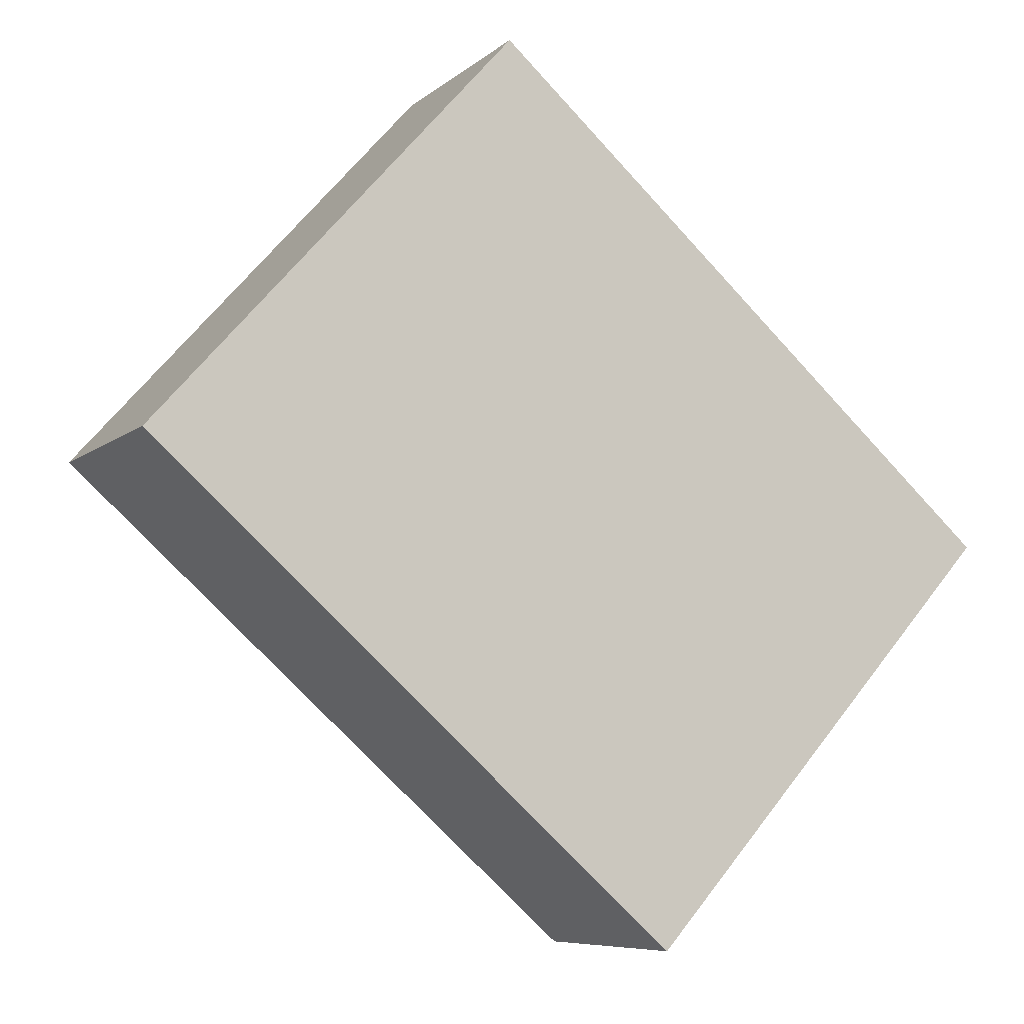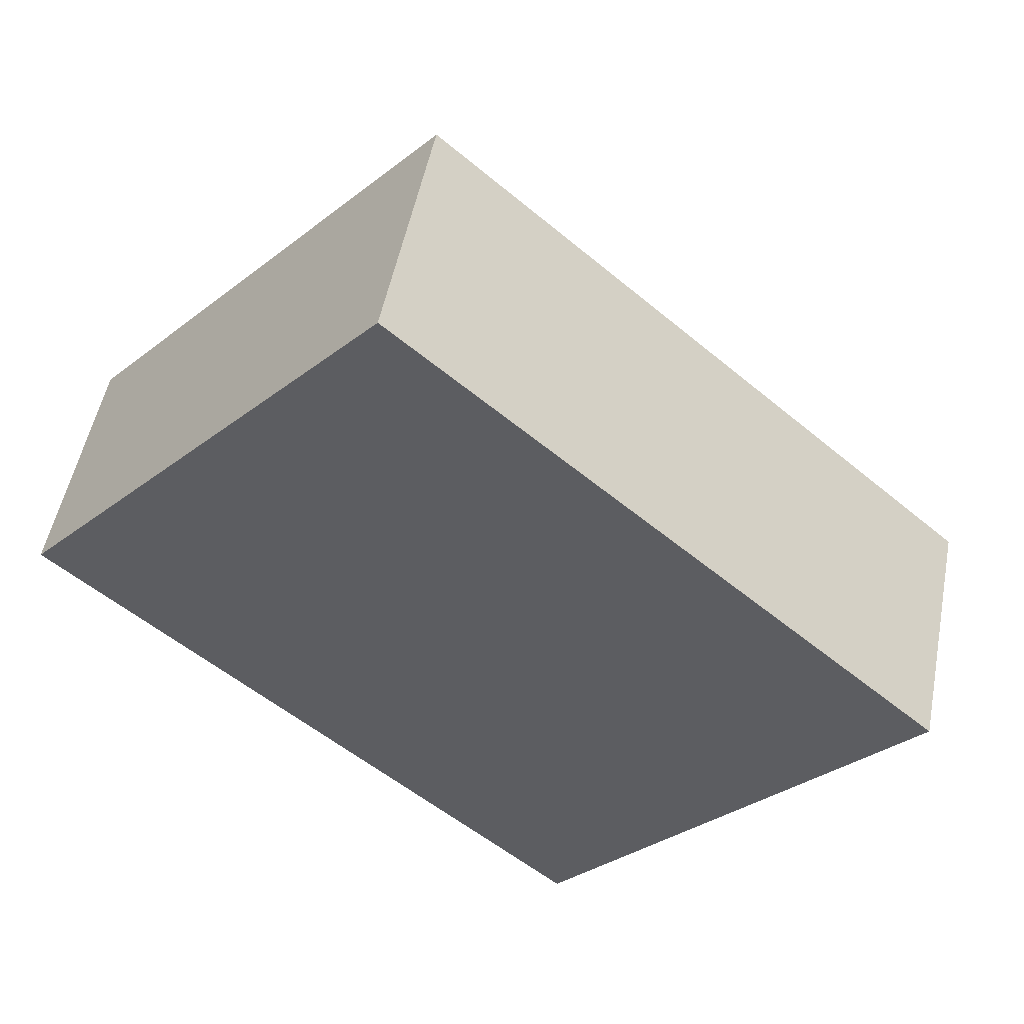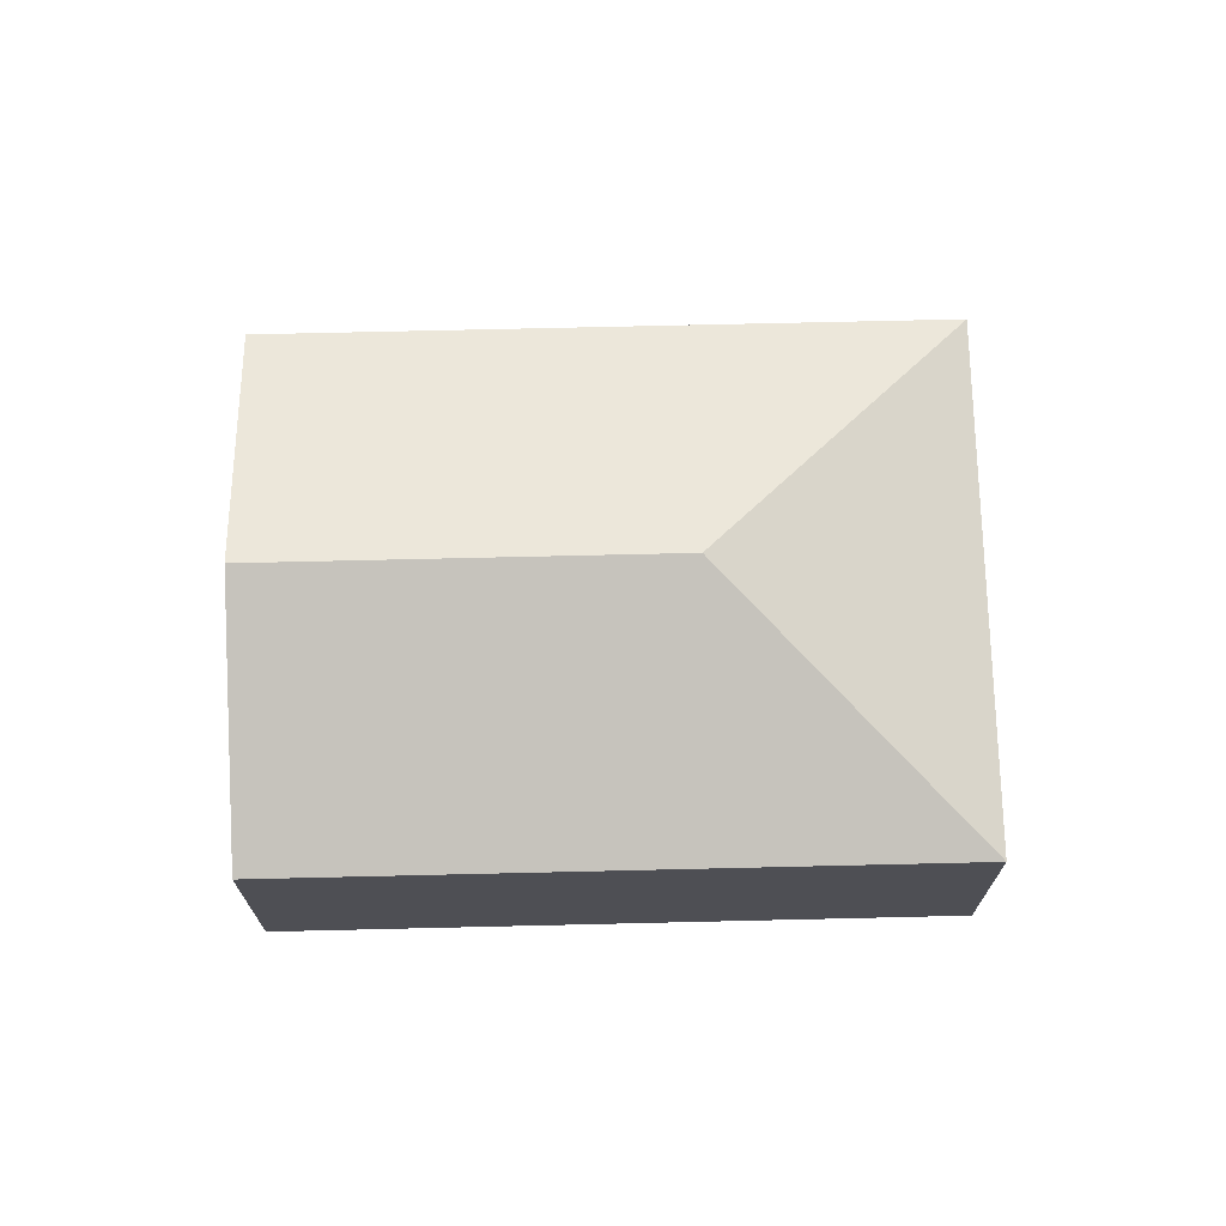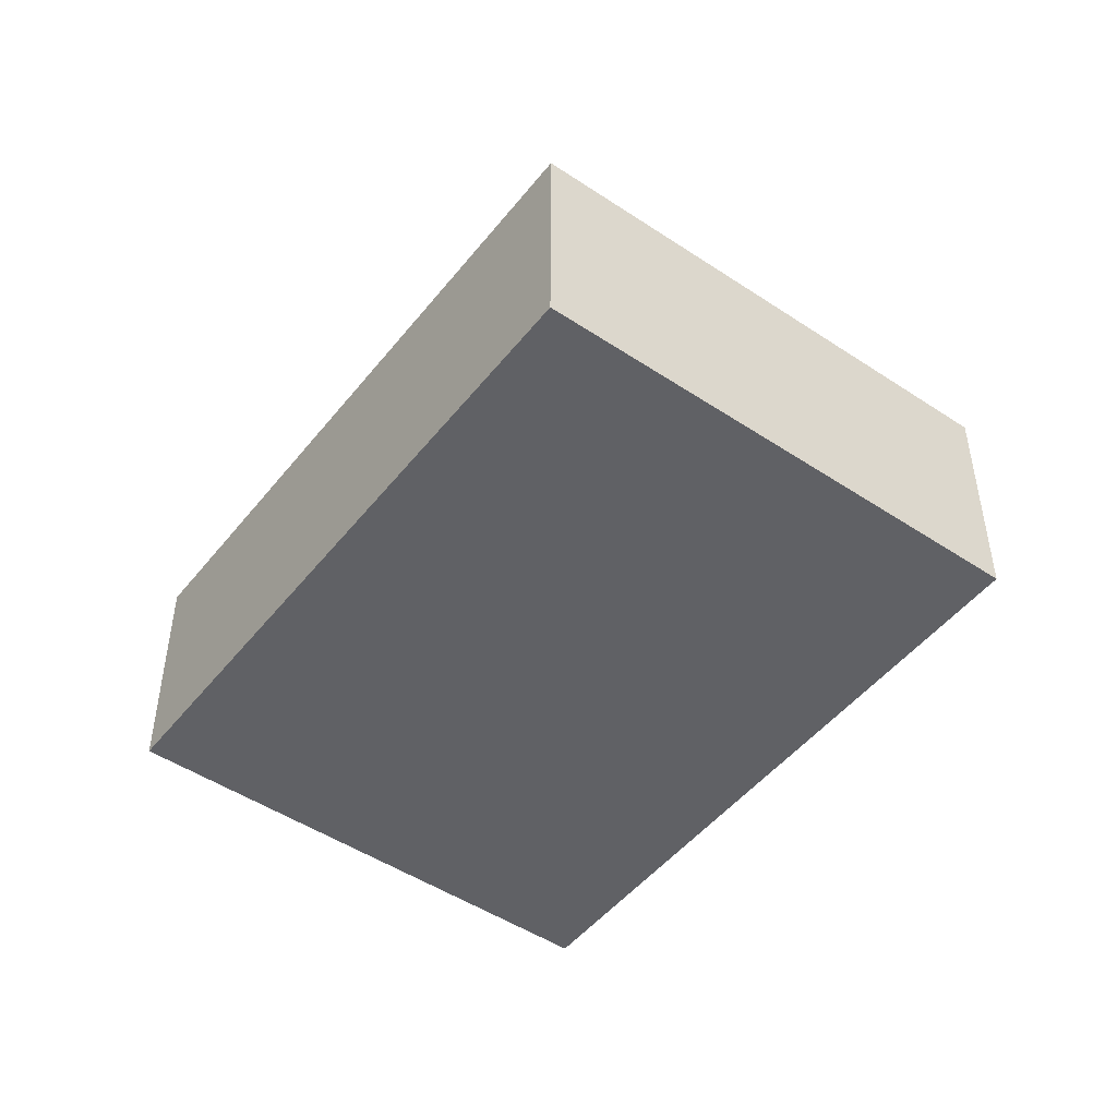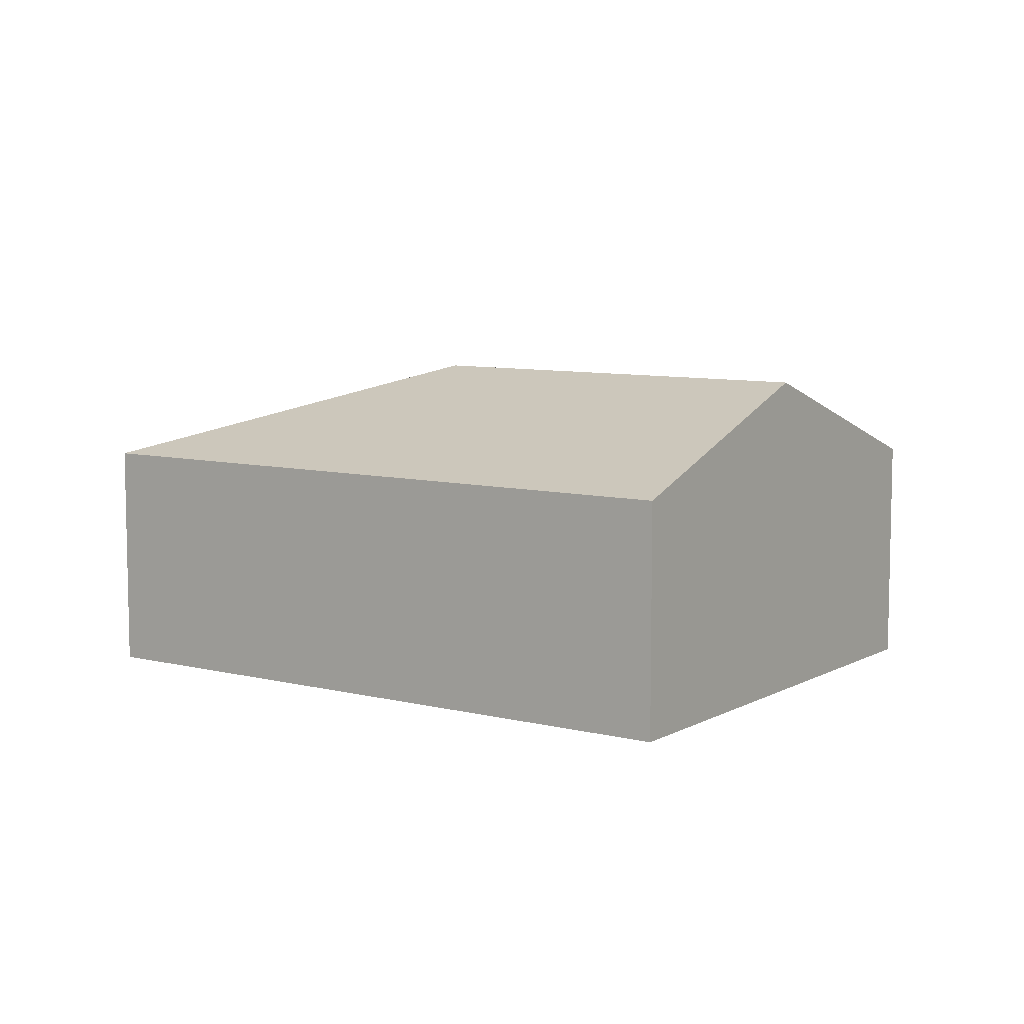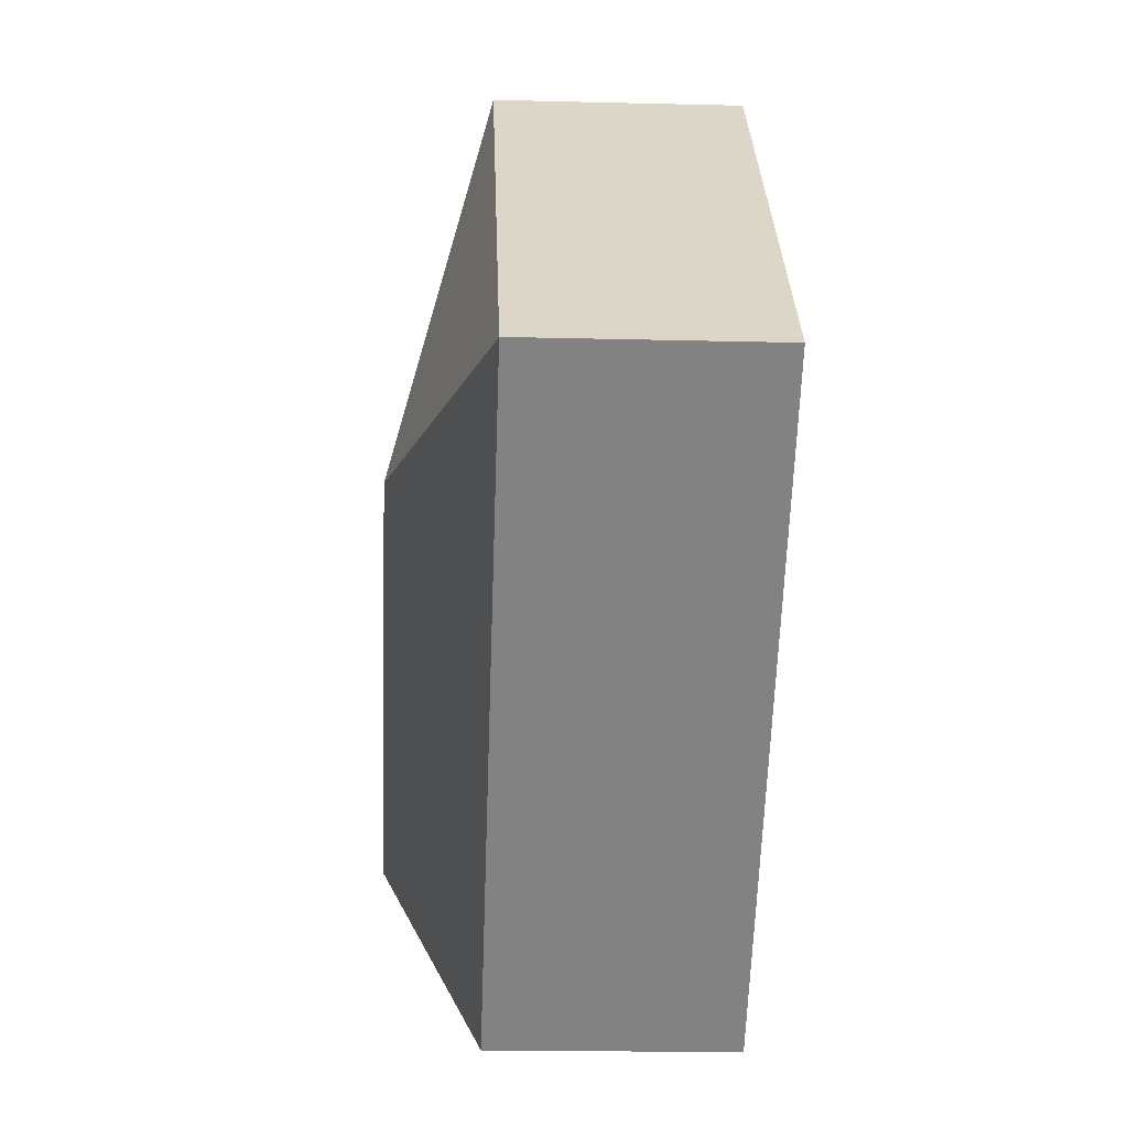
<metadata>
{"format":"obj","ext":"obj","renderer":"f3d","projection":"perspective","resolution":1024,"background":"white","views":[{"elev":-7.5,"azim":-25.8,"up":"+Z"},{"elev":51.0,"azim":10.9,"up":"+Z"},{"elev":71.5,"azim":-139.7,"up":"+Y"},{"elev":-48.5,"azim":-85.0,"up":"+Y"},{"elev":8.1,"azim":76.4,"up":"+Y"},{"elev":-19.1,"azim":-92.7,"up":"+Z"}]}
</metadata>
<code>
v  6.235 1.673 -0.443
v  2.69 2.346 0.158
v  2.532 1.673 2.849
v  4.969 2.346 -1.868
v  0 1.673 1.024e-16
v  3.703 1.673 -3.292
v  3.703 2.016e-16 -3.292
v  0 0 0
v  2.532 -1.745e-16 2.849
v  6.235 2.713e-17 -0.443
v  4.969 1.144e-16 -1.868
g defaultobject
f 1 2 3
f 2 1 4
f 2 5 3
f 6 2 4
f 2 6 5
f 7 5 6
f 5 7 8
f 8 3 5
f 3 8 9
f 9 1 3
f 1 9 10
f 4 7 6
f 7 4 1
f 7 1 11
f 11 1 10
f 11 8 7
f 8 11 9
f 9 11 10

</code>
